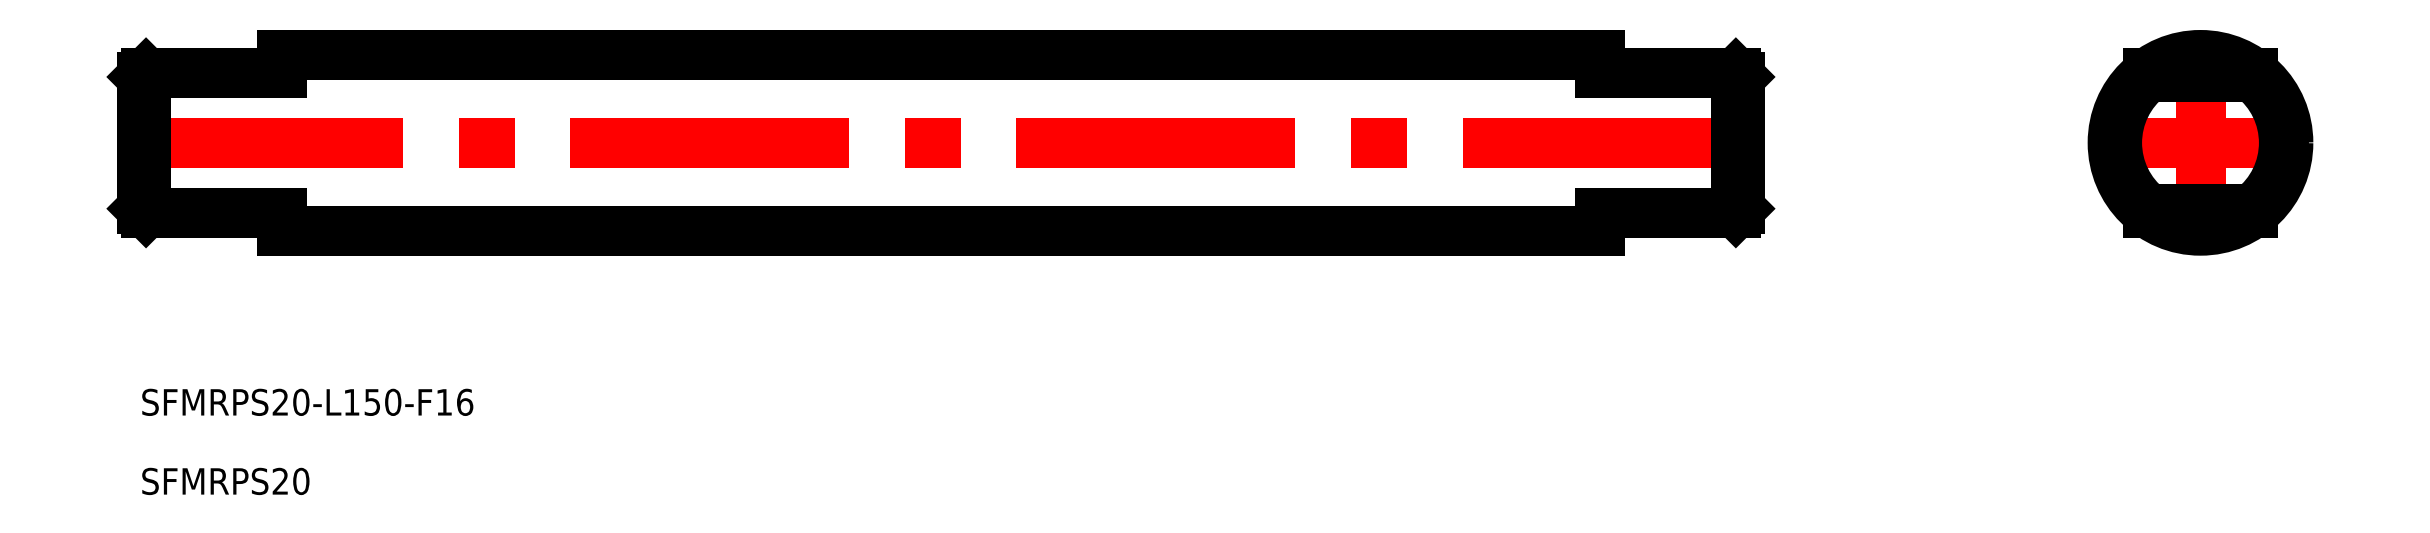
<metadata>
{"format":"dxf","ext":"dxf","renderer":"ezdxf+matplotlib","layout":"modelspace","background":"white","min_lineweight":24,"dpi":150}
</metadata>
<code>
0
SECTION
2
ENTITIES
0
LINE
8
CENTER
10
0
20
11.97
30
0
11
0
21
-11.97
31
0
0
LINE
8
CENTER
10
-236.4
20
0
30
0
11
-50.4
21
0
31
0
0
LINE
8
0
10
-218.4
20
10
30
0
11
-218.4
21
8
31
0
0
LINE
8
0
10
-218.4
20
8
30
0
11
-233.9
21
8
31
0
0
LINE
8
0
10
-234.4
20
7.5
30
0
11
-233.9
21
8
31
0
0
LINE
8
0
10
-218.4
20
-10
30
0
11
-218.4
21
-8
31
0
0
LINE
8
0
10
-218.4
20
-8
30
0
11
-233.9
21
-8
31
0
0
LINE
8
0
10
-233.9
20
-8
30
0
11
-233.9
21
8
31
0
0
LINE
8
0
10
-234.4
20
-7.5
30
0
11
-234.4
21
7.5
31
0
0
LINE
8
0
10
-234.4
20
-7.5
30
0
11
-233.9
21
-8
31
0
0
LINE
8
0
10
-68.4
20
-10
30
0
11
-218.4
21
-10
31
0
0
LINE
8
0
10
-68.4
20
10
30
0
11
-218.4
21
10
31
0
0
LINE
8
0
10
-68.4
20
10
30
0
11
-68.4
21
8
31
0
0
LINE
8
0
10
-68.4
20
-8
30
0
11
-52.9
21
-8
31
0
0
LINE
8
0
10
-68.4
20
8
30
0
11
-52.9
21
8
31
0
0
LINE
8
0
10
-52.4
20
-7.5
30
0
11
-52.4
21
7.5
31
0
0
LINE
8
0
10
-52.9
20
-8
30
0
11
-52.9
21
8
31
0
0
LINE
8
0
10
-52.4
20
-7.5
30
0
11
-52.9
21
-8
31
0
0
LINE
8
0
10
-52.4
20
7.5
30
0
11
-52.9
21
8
31
0
0
LINE
8
0
10
-68.4
20
-10
30
0
11
-68.4
21
-8
31
0
0
LINE
8
CENTER
10
-12
20
0
30
0
11
12
21
0
31
0
0
CIRCLE
8
0
10
0
20
0
30
0
40
10
0
TEXT
8
0
10
-234.6
20
-31.05
30
0
40
3
1
SFMRPS20-L150-F16
0
TEXT
8
0
10
-234.6
20
-40.05
30
0
40
3
1
SFMRPS20
0
LINE
8
0
10
-6
20
8
30
0
11
6
21
8
31
0
0
LINE
8
0
10
-6
20
-8
30
0
11
6
21
-8
31
0
0
ARC
8
0
10
0
20
0
30
0
40
9.5
50
307.9
51
52.14
0
LINE
8
0
10
-5.831
20
7.5
30
0
11
5.831
21
7.5
31
0
0
LINE
8
0
10
-5.831
20
-7.5
30
0
11
5.831
21
-7.5
31
0
0
ARC
8
0
10
0
20
0
30
0
40
9.5
50
127.9
51
232.1
0
ENDSEC
0
EOF

</code>
